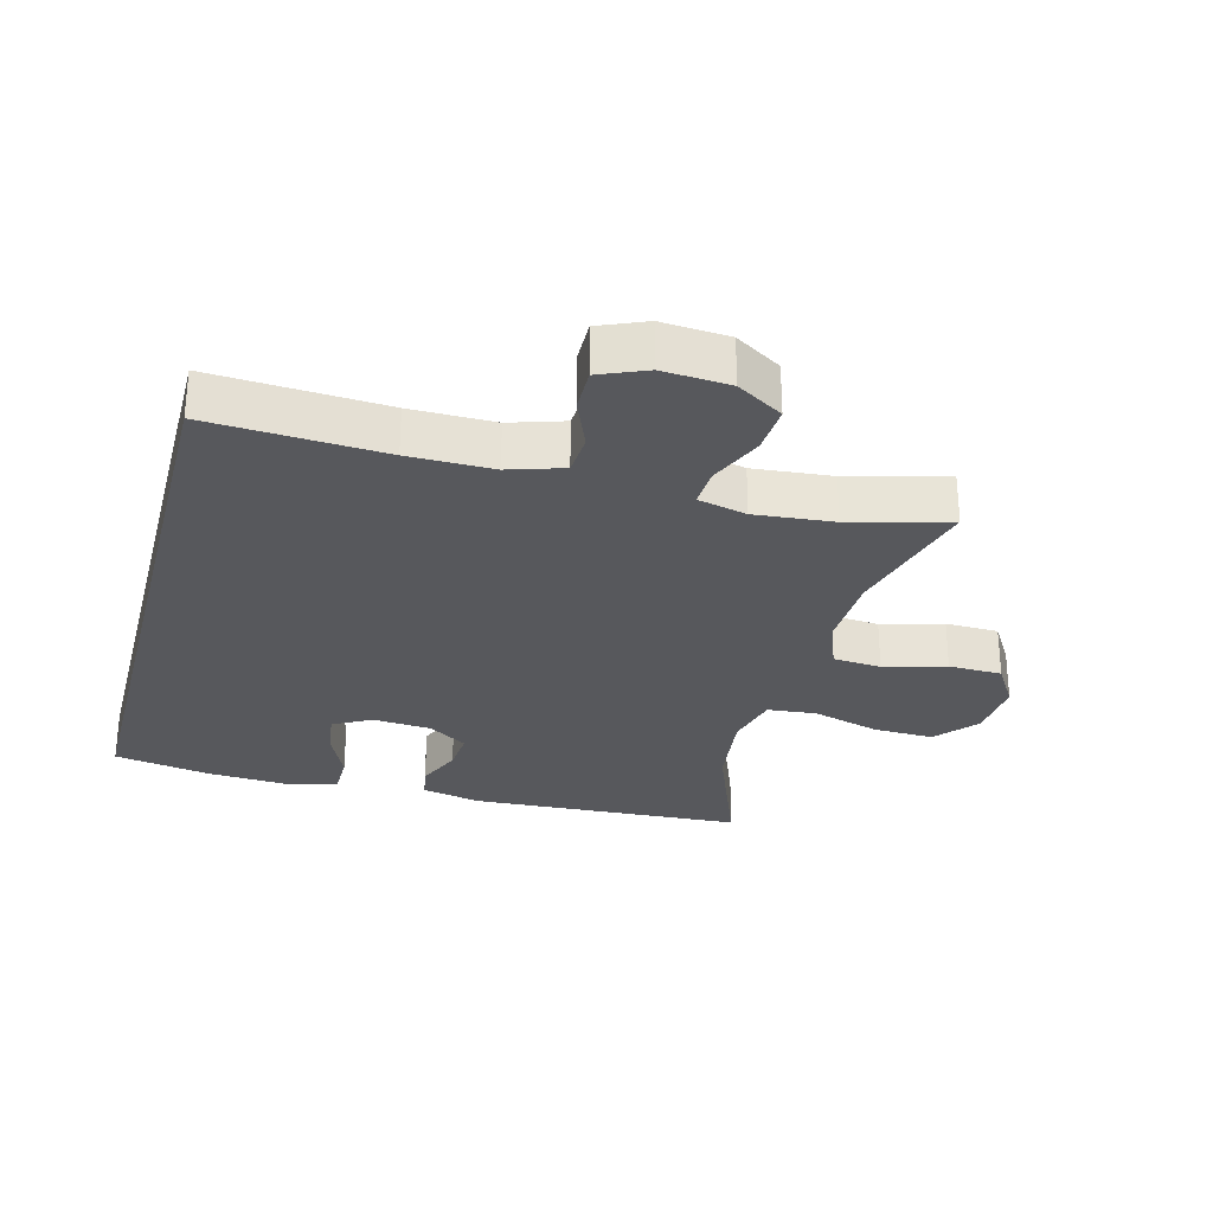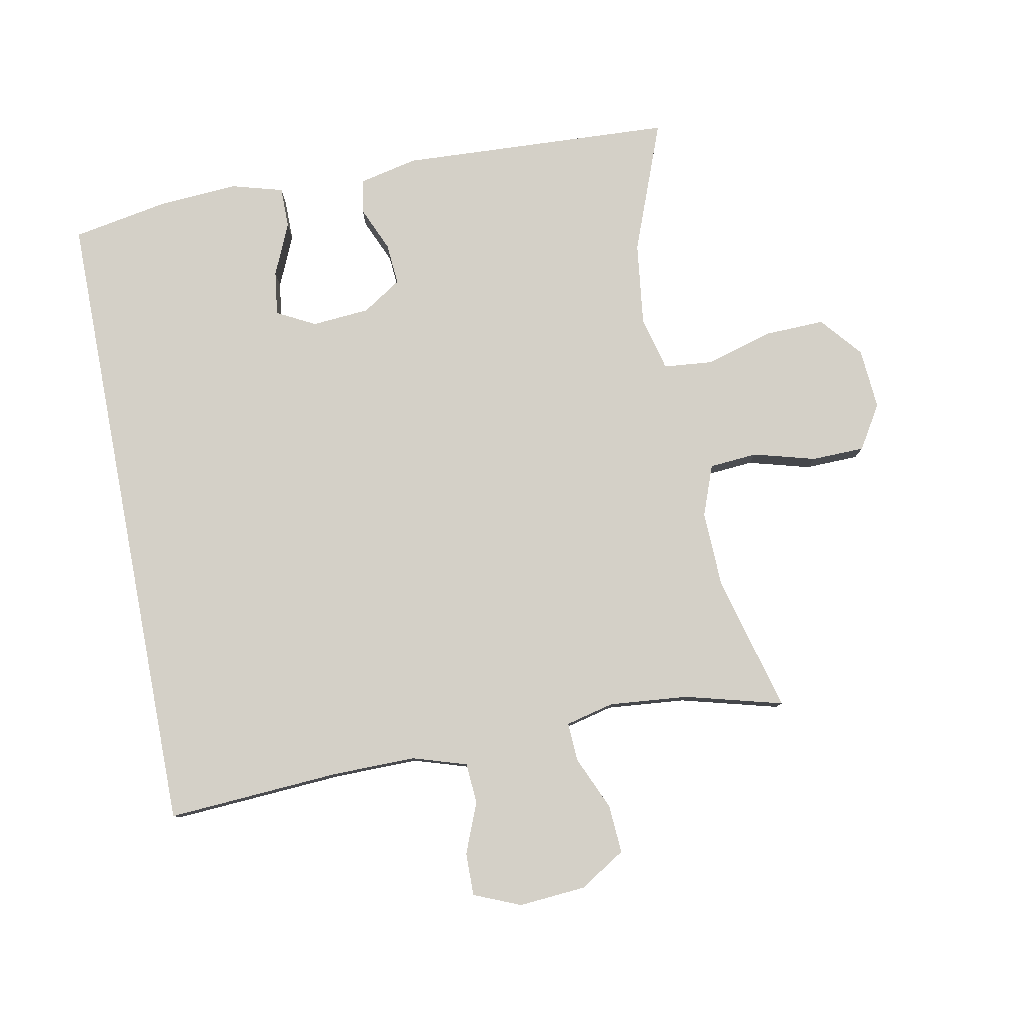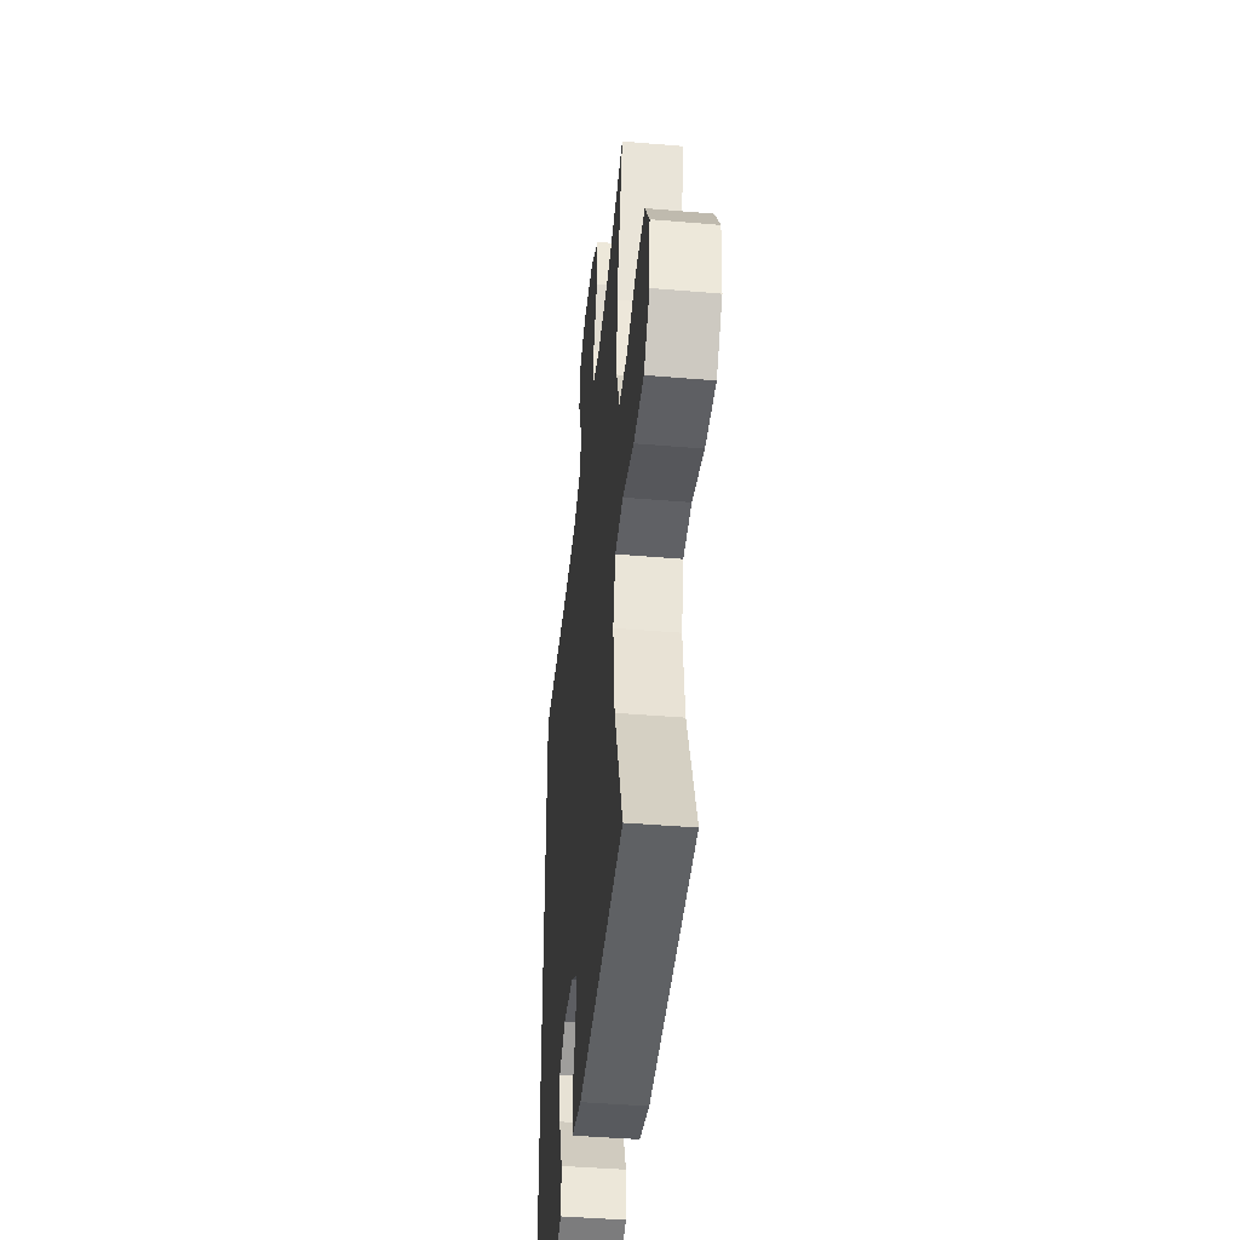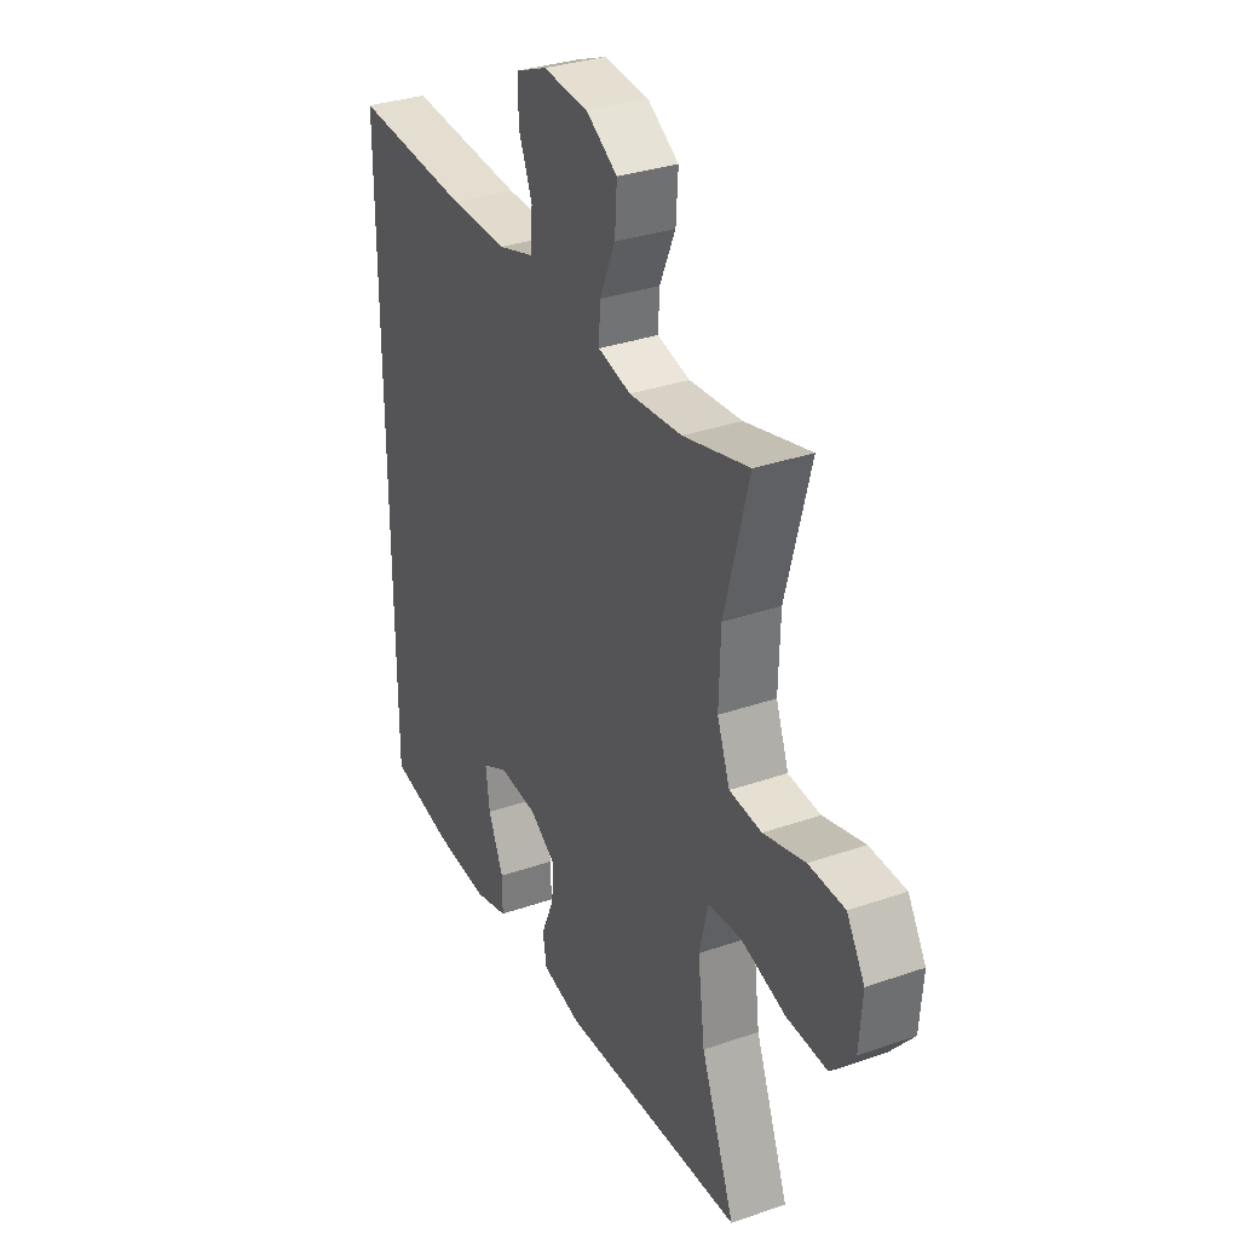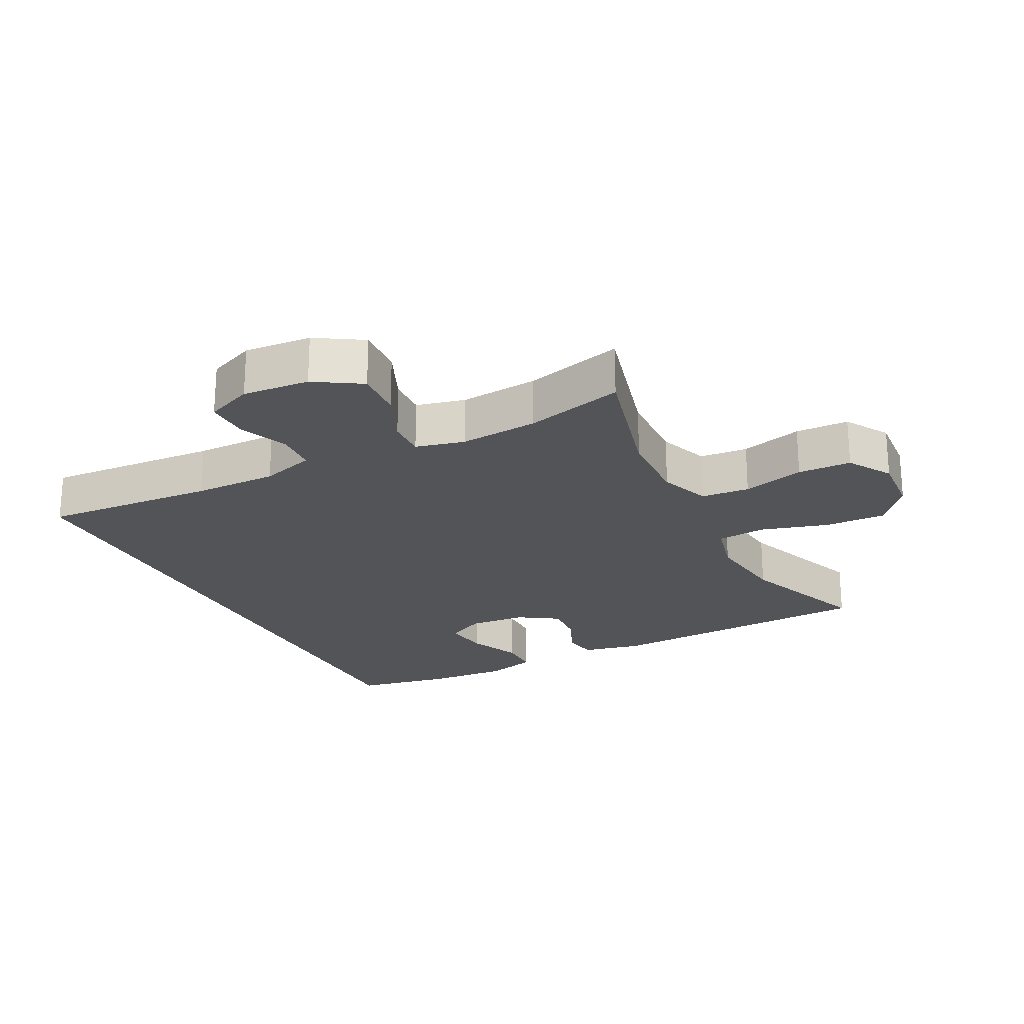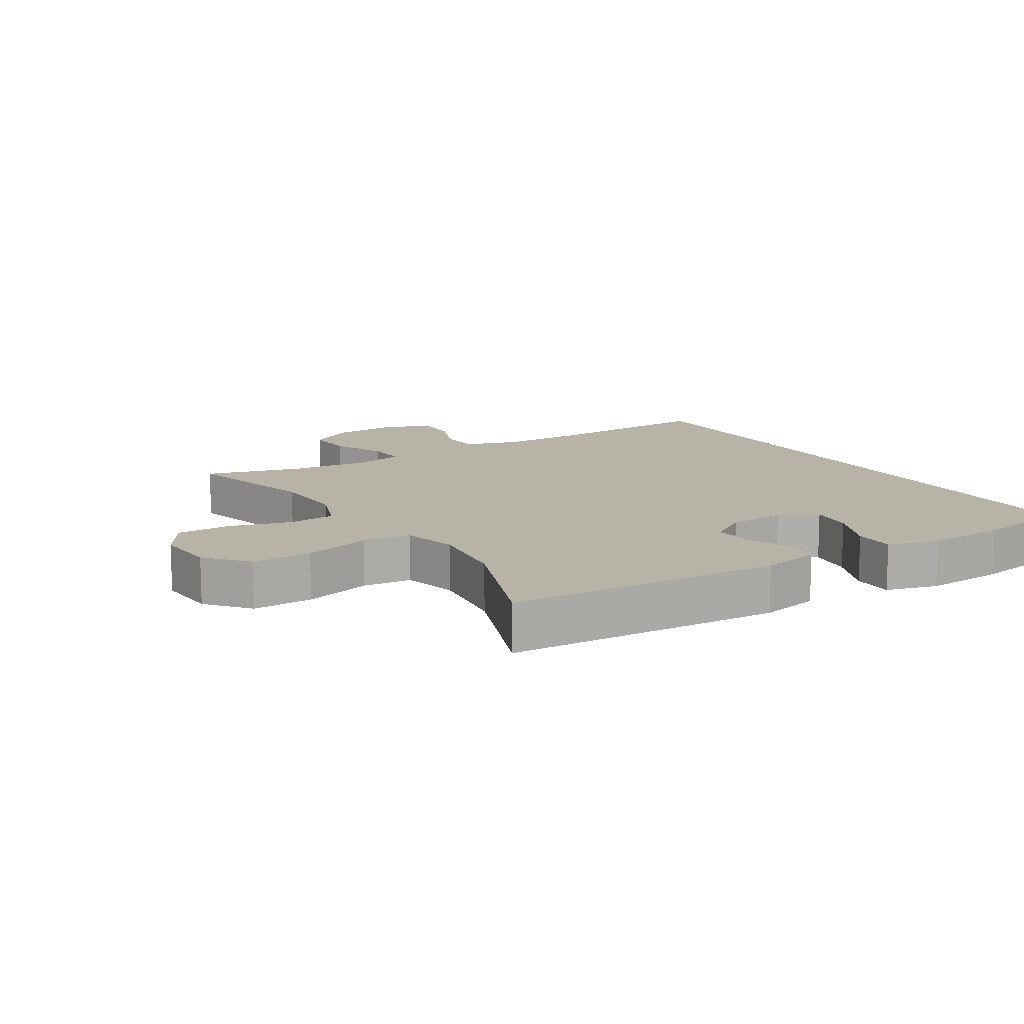
<metadata>
{"format":"obj","ext":"obj","renderer":"f3d","projection":"perspective","resolution":1024,"background":"white","views":[{"elev":-28.7,"azim":-14.7,"up":"+Y"},{"elev":80.0,"azim":-10.9,"up":"+Y"},{"elev":-43.1,"azim":84.2,"up":"+Z"},{"elev":32.8,"azim":64.3,"up":"+Z"},{"elev":-22.9,"azim":27.0,"up":"+Y"},{"elev":12.7,"azim":148.4,"up":"+Y"}]}
</metadata>
<code>
v 0.5 0.07 0.5
v 0.444 0.07 0.29
v 0.44 0.07 0.172
v 0.469 0.07 0.094
v 0.543 0.07 0.088
v 0.638 0.07 0.114
v 0.72 0.07 0.112
v 0.761 0.07 0.045
v 0.754 0.07 -0.049
v 0.7 0.07 -0.113
v 0.607 0.07 -0.11
v 0.503 0.07 -0.08
v 0.428 0.07 -0.087
v 0.407 0.07 -0.171
v 0.423 0.07 -0.299
v 0.5 0.07 -0.5
v 0.079 0.07 -0.521
v -0.012 0.07 -0.501
v -0.021 0.07 -0.449
v 0.009 0.07 -0.38
v 0.014 0.07 -0.316
v -0.046 0.07 -0.277
v -0.135 0.07 -0.27
v -0.194 0.07 -0.301
v -0.185 0.07 -0.369
v -0.15 0.07 -0.449
v -0.15 0.07 -0.512
v -0.229 0.07 -0.534
v -0.352 0.07 -0.526
v -0.5 0.07 -0.499
v -0.5 0.07 0.492
v -0.233 0.07 0.475
v -0.104 0.07 0.474
v -0.021 0.07 0.5
v -0.017 0.07 0.563
v -0.048 0.07 0.64
v -0.049 0.07 0.706
v 0.023 0.07 0.736
v 0.126 0.07 0.728
v 0.197 0.07 0.684
v 0.192 0.07 0.609
v 0.156 0.07 0.527
v 0.153 0.07 0.467
v 0.228 0.07 0.449
v 0.349 0.07 0.46
v 0.5 0 0.5
v 0.444 0 0.29
v 0.44 0 0.172
v 0.469 0 0.094
v 0.543 0 0.088
v 0.638 0 0.114
v 0.72 0 0.112
v 0.761 0 0.045
v 0.754 0 -0.049
v 0.7 0 -0.113
v 0.607 0 -0.11
v 0.503 0 -0.08
v 0.428 0 -0.087
v 0.407 0 -0.171
v 0.423 0 -0.299
v 0.5 0 -0.5
v 0.079 0 -0.521
v -0.012 0 -0.501
v -0.021 0 -0.449
v 0.009 0 -0.38
v 0.014 0 -0.316
v -0.046 0 -0.277
v -0.135 0 -0.27
v -0.194 0 -0.301
v -0.185 0 -0.369
v -0.15 0 -0.449
v -0.15 0 -0.512
v -0.229 0 -0.534
v -0.352 0 -0.526
v -0.5 0 -0.499
v -0.5 0 0.492
v -0.233 0 0.475
v -0.104 0 0.474
v -0.021 0 0.5
v -0.017 0 0.563
v -0.048 0 0.64
v -0.049 0 0.706
v 0.023 0 0.736
v 0.126 0 0.728
v 0.197 0 0.684
v 0.192 0 0.609
v 0.156 0 0.527
v 0.153 0 0.467
v 0.228 0 0.449
v 0.349 0 0.46
f 40 41 42
f 39 40 42
f 38 39 42
f 37 38 42
f 36 37 42
f 35 36 42
f 34 35 42 43
f 33 34 43 44
f 30 31 32
f 29 30 32
f 28 29 32
f 25 26 27 28
f 24 25 28
f 24 28 32 33
f 18 19 20
f 17 18 20
f 16 17 20
f 15 16 20
f 14 15 20 21
f 13 14 21 22
f 10 11 12
f 9 10 12
f 8 9 12
f 7 8 12
f 6 7 12
f 5 6 12
f 4 5 12 13
f 13 22 23
f 4 13 23
f 3 4 23
f 45 1 2
f 3 23 24
f 2 3 24
f 45 2 24
f 44 45 24
f 24 33 44
f 87 86 85
f 87 85 84
f 87 84 83
f 87 83 82
f 87 82 81
f 87 81 80
f 88 87 80 79
f 89 88 79 78
f 77 76 75
f 77 75 74
f 77 74 73
f 73 72 71 70
f 73 70 69
f 78 77 73 69
f 65 64 63
f 65 63 62
f 65 62 61
f 65 61 60
f 66 65 60 59
f 67 66 59 58
f 57 56 55
f 57 55 54
f 57 54 53
f 57 53 52
f 57 52 51
f 57 51 50
f 58 57 50 49
f 68 67 58
f 68 58 49
f 68 49 48
f 47 46 90
f 69 68 48
f 69 48 47
f 69 47 90
f 69 90 89
f 89 78 69
f 1 46 47 2
f 2 47 48 3
f 3 48 49 4
f 4 49 50 5
f 5 50 51 6
f 6 51 52 7
f 7 52 53 8
f 8 53 54 9
f 9 54 55 10
f 10 55 56 11
f 11 56 57 12
f 12 57 58 13
f 13 58 59 14
f 14 59 60 15
f 15 60 61 16
f 16 61 62 17
f 17 62 63 18
f 18 63 64 19
f 19 64 65 20
f 20 65 66 21
f 21 66 67 22
f 22 67 68 23
f 23 68 69 24
f 24 69 70 25
f 25 70 71 26
f 26 71 72 27
f 27 72 73 28
f 28 73 74 29
f 29 74 75 30
f 30 75 76 31
f 31 76 77 32
f 32 77 78 33
f 33 78 79 34
f 34 79 80 35
f 35 80 81 36
f 36 81 82 37
f 37 82 83 38
f 38 83 84 39
f 39 84 85 40
f 40 85 86 41
f 41 86 87 42
f 42 87 88 43
f 43 88 89 44
f 44 89 90 45
f 45 90 46 1

</code>
